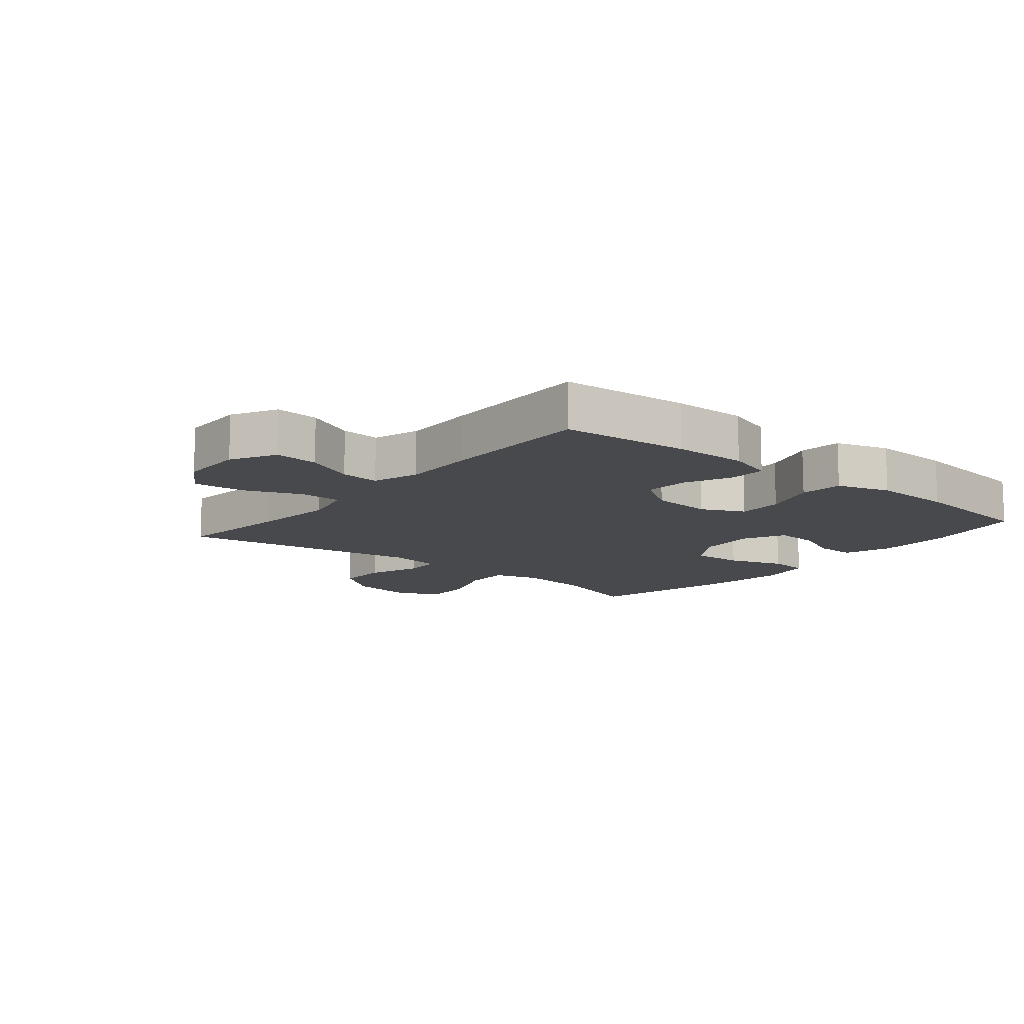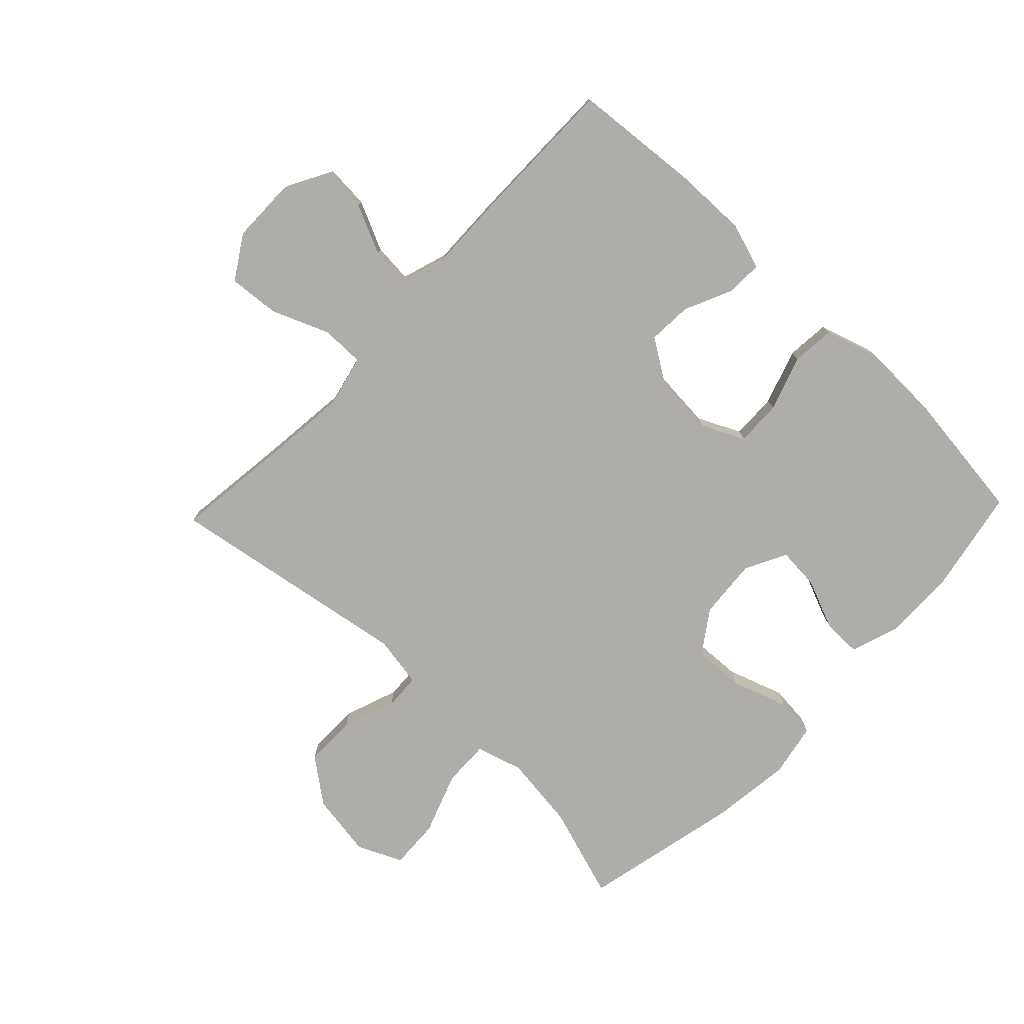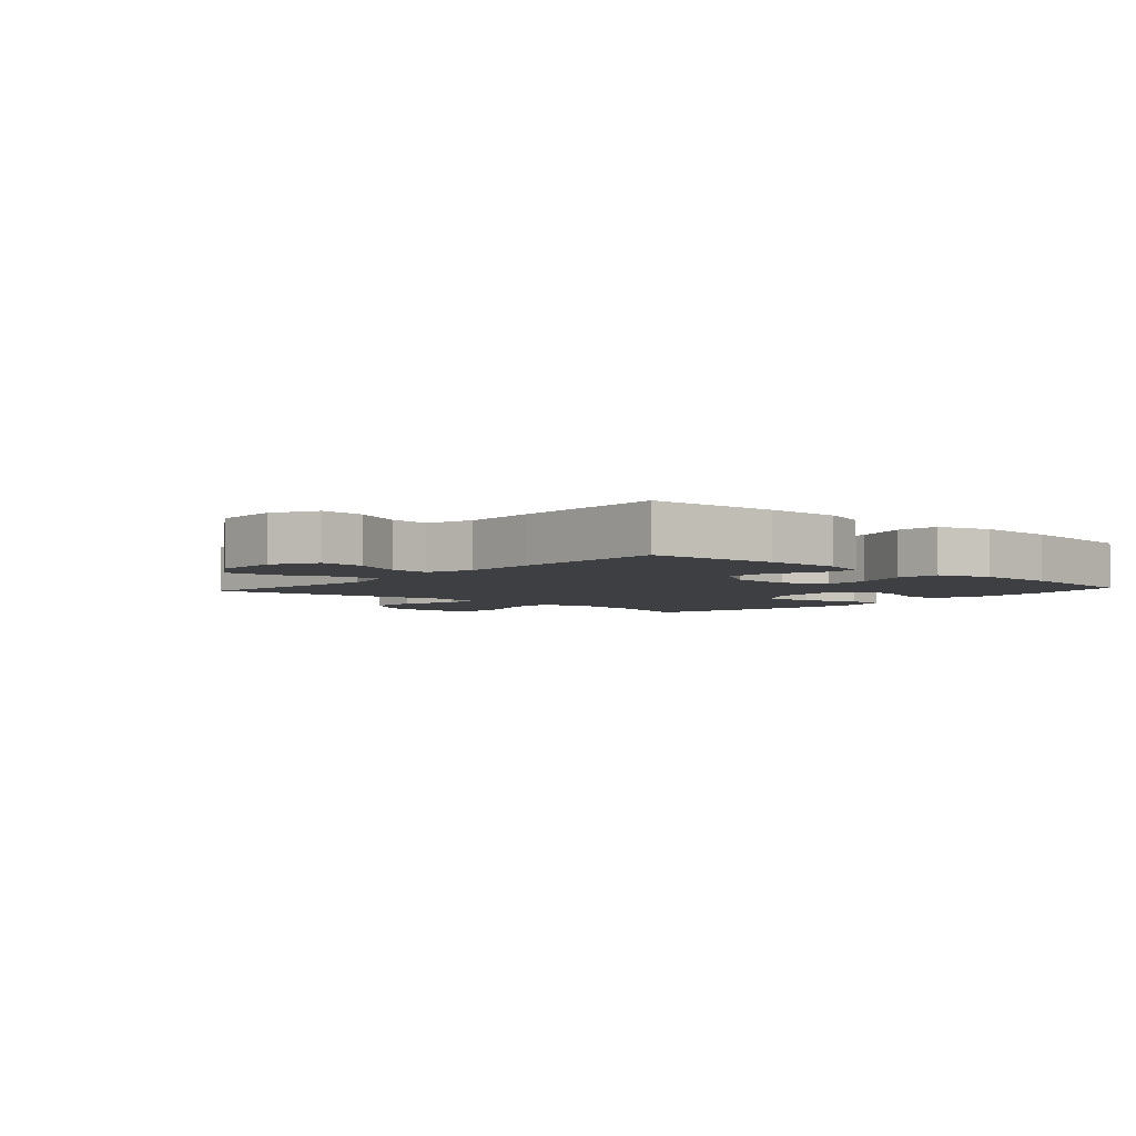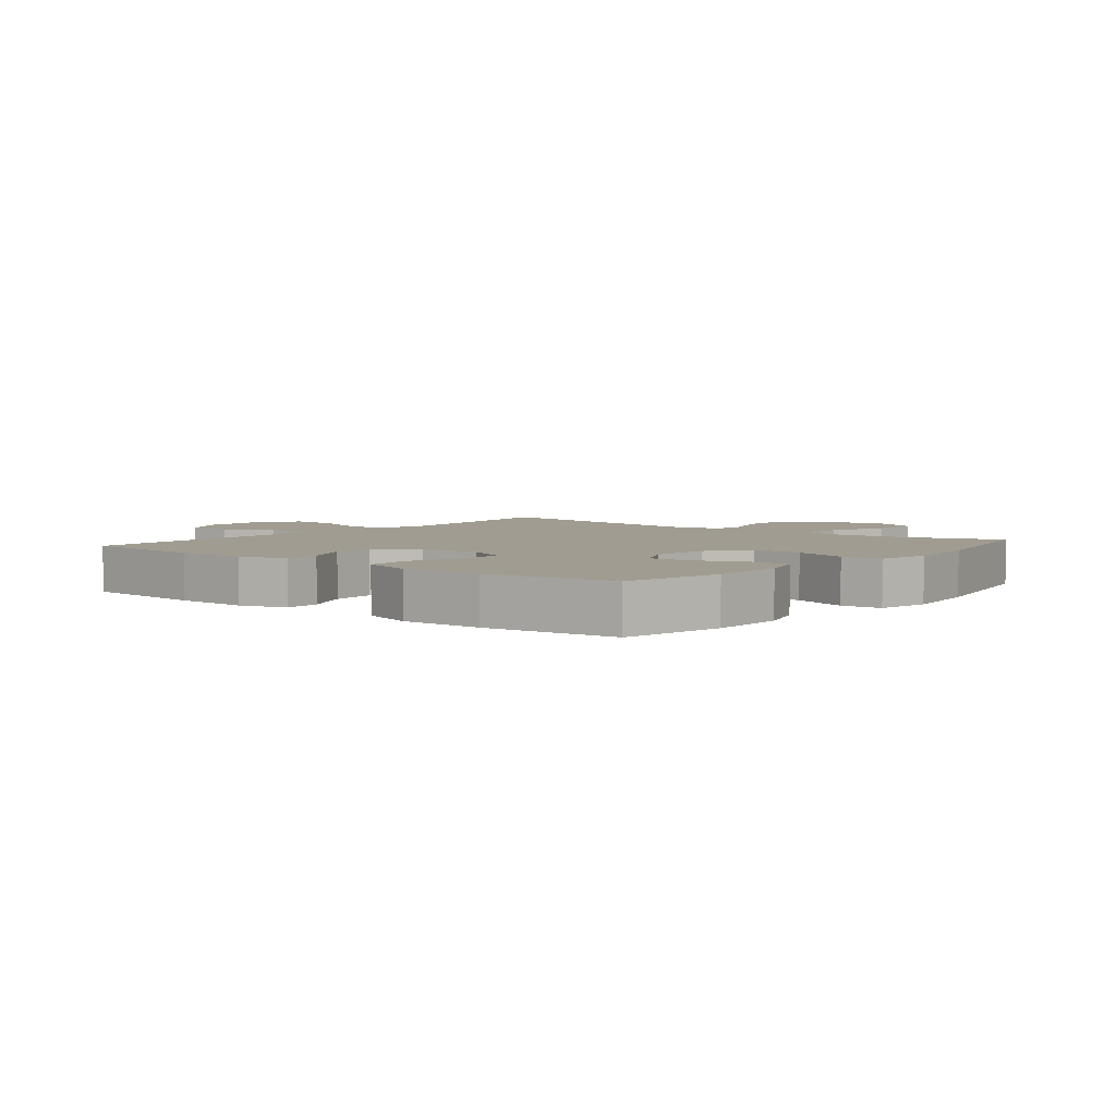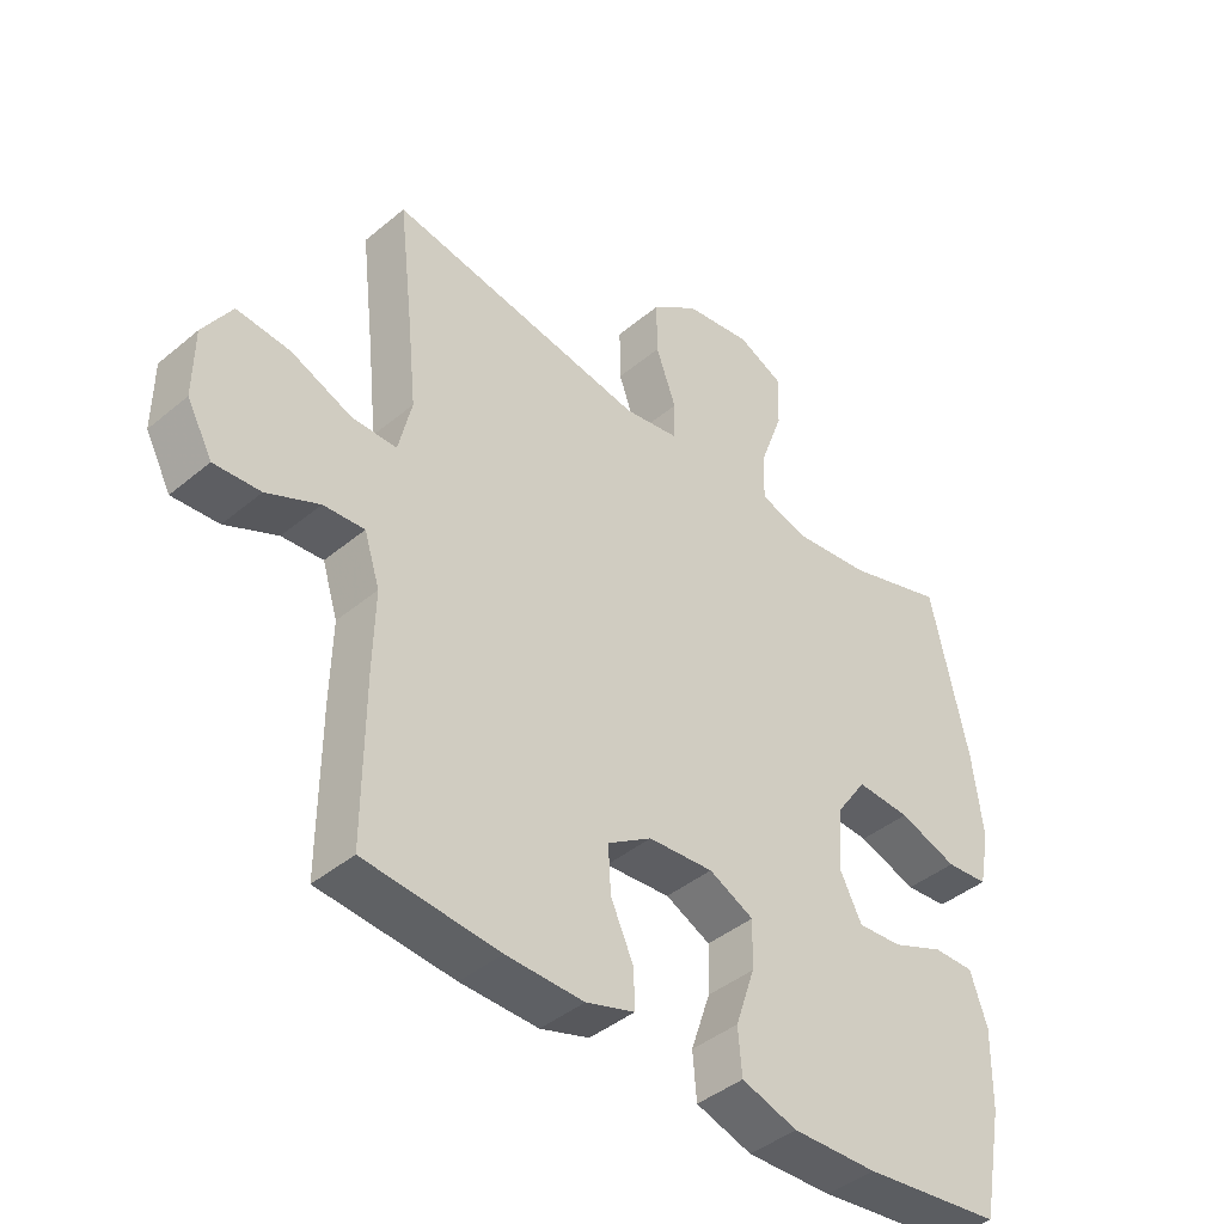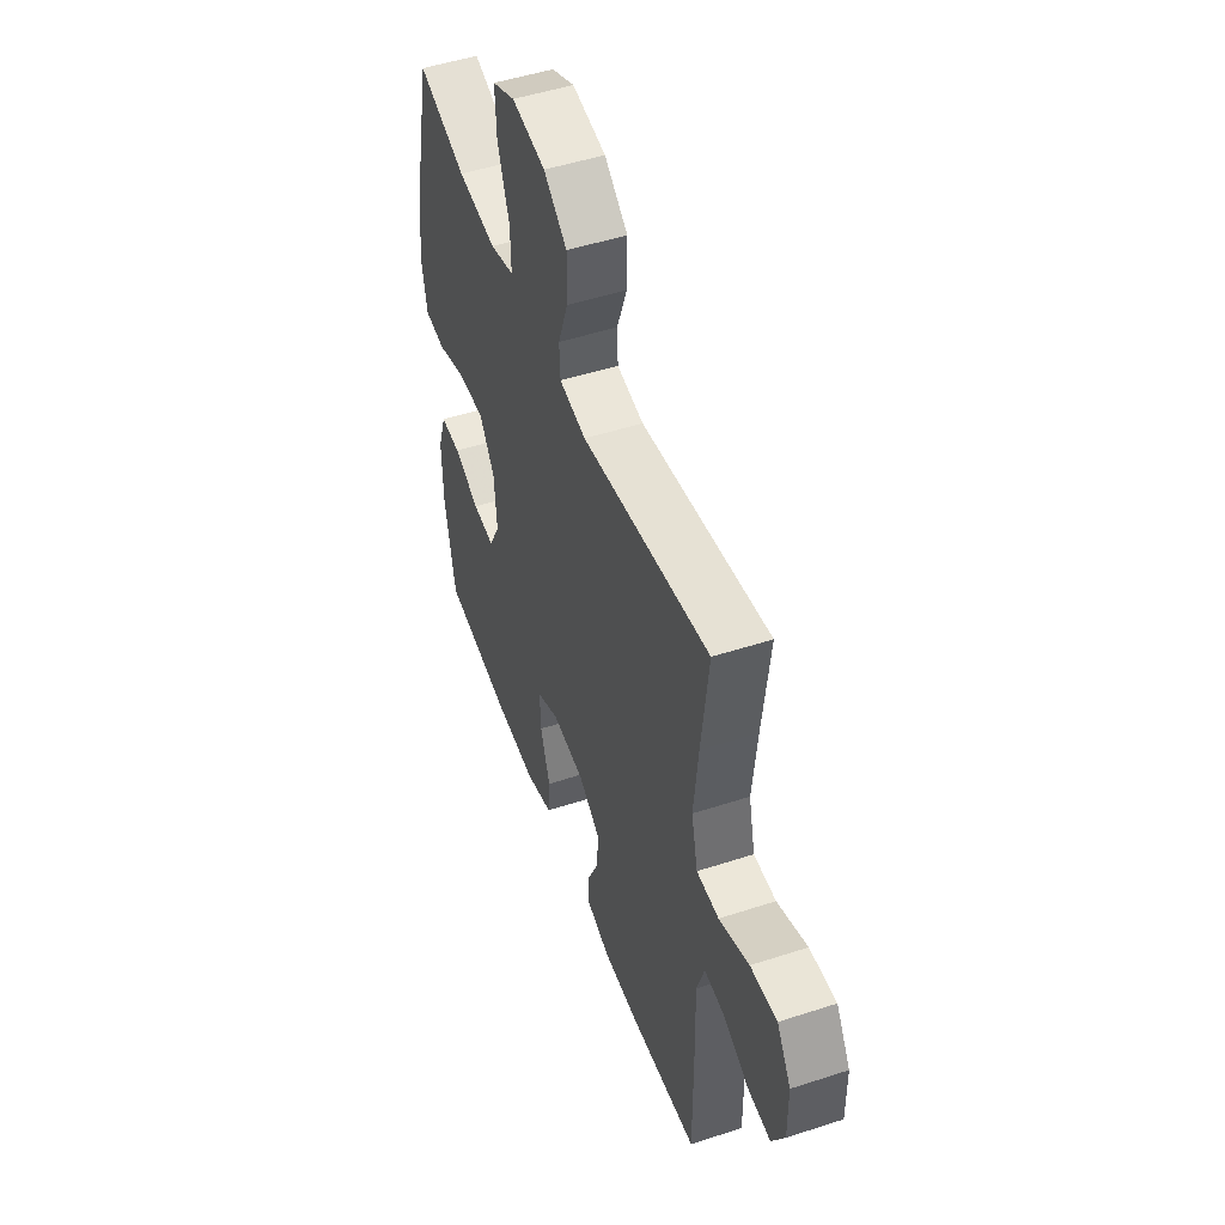
<metadata>
{"format":"obj","ext":"obj","renderer":"f3d","projection":"perspective","resolution":1024,"background":"white","views":[{"elev":-12.1,"azim":140.4,"up":"+Y"},{"elev":-77.4,"azim":136.3,"up":"+Y"},{"elev":-4.1,"azim":138.3,"up":"+Y"},{"elev":4.3,"azim":-140.8,"up":"+Y"},{"elev":-42.2,"azim":134.9,"up":"+Z"},{"elev":50.0,"azim":70.3,"up":"+Z"}]}
</metadata>
<code>
v -0.5 0.07 -0.5
v -0.532 0.07 -0.334
v -0.534 0.07 -0.213
v -0.508 0.07 -0.136
v -0.445 0.07 -0.137
v -0.365 0.07 -0.17
v -0.297 0.07 -0.175
v -0.263 0.07 -0.108
v -0.271 0.07 -0.011
v -0.318 0.07 0.057
v -0.401 0.07 0.053
v -0.491 0.07 0.022
v -0.556 0.07 0.028
v -0.573 0.07 0.114
v -0.557 0.07 0.244
v -0.5 0.07 0.5
v -0.35 0.07 0.452
v -0.23 0.07 0.437
v -0.155 0.07 0.459
v -0.157 0.07 0.534
v -0.193 0.07 0.633
v -0.197 0.07 0.714
v -0.126 0.07 0.747
v -0.022 0.07 0.731
v 0.05 0.07 0.676
v 0.049 0.07 0.593
v 0.018 0.07 0.507
v 0.021 0.07 0.448
v 0.104 0.07 0.434
v 0.5 0.07 0.5
v 0.478 0.07 0.314
v 0.464 0.07 0.179
v 0.484 0.07 0.093
v 0.553 0.07 0.093
v 0.646 0.07 0.131
v 0.728 0.07 0.138
v 0.772 0.07 0.068
v 0.773 0.07 -0.036
v 0.734 0.07 -0.108
v 0.663 0.07 -0.103
v 0.583 0.07 -0.066
v 0.52 0.07 -0.061
v 0.496 0.07 -0.136
v 0.499 0.07 -0.256
v 0.5 0.07 -0.5
v 0.294 0.07 -0.518
v 0.175 0.07 -0.52
v 0.1 0.07 -0.496
v 0.102 0.07 -0.437
v 0.137 0.07 -0.36
v 0.141 0.07 -0.289
v 0.073 0.07 -0.245
v -0.027 0.07 -0.237
v -0.096 0.07 -0.27
v -0.094 0.07 -0.344
v -0.064 0.07 -0.433
v -0.07 0.07 -0.503
v -0.156 0.07 -0.53
v -0.287 0.07 -0.526
v -0.5 0 -0.5
v -0.532 0 -0.334
v -0.534 0 -0.213
v -0.508 0 -0.136
v -0.445 0 -0.137
v -0.365 0 -0.17
v -0.297 0 -0.175
v -0.263 0 -0.108
v -0.271 0 -0.011
v -0.318 0 0.057
v -0.401 0 0.053
v -0.491 0 0.022
v -0.556 0 0.028
v -0.573 0 0.114
v -0.557 0 0.244
v -0.5 0 0.5
v -0.35 0 0.452
v -0.23 0 0.437
v -0.155 0 0.459
v -0.157 0 0.534
v -0.193 0 0.633
v -0.197 0 0.714
v -0.126 0 0.747
v -0.022 0 0.731
v 0.05 0 0.676
v 0.049 0 0.593
v 0.018 0 0.507
v 0.021 0 0.448
v 0.104 0 0.434
v 0.5 0 0.5
v 0.478 0 0.314
v 0.464 0 0.179
v 0.484 0 0.093
v 0.553 0 0.093
v 0.646 0 0.131
v 0.728 0 0.138
v 0.772 0 0.068
v 0.773 0 -0.036
v 0.734 0 -0.108
v 0.663 0 -0.103
v 0.583 0 -0.066
v 0.52 0 -0.061
v 0.496 0 -0.136
v 0.499 0 -0.256
v 0.5 0 -0.5
v 0.294 0 -0.518
v 0.175 0 -0.52
v 0.1 0 -0.496
v 0.102 0 -0.437
v 0.137 0 -0.36
v 0.141 0 -0.289
v 0.073 0 -0.245
v -0.027 0 -0.237
v -0.096 0 -0.27
v -0.094 0 -0.344
v -0.064 0 -0.433
v -0.07 0 -0.503
v -0.156 0 -0.53
v -0.287 0 -0.526
f 4 5 6
f 3 4 6
f 2 3 6
f 1 2 6
f 59 1 6
f 58 59 6
f 57 58 6
f 56 57 6
f 55 56 6
f 54 55 6 7
f 53 54 7 8
f 52 53 8 9
f 51 52 9 10
f 48 49 50
f 47 48 50
f 46 47 50
f 45 46 50
f 44 45 50
f 43 44 50
f 42 43 50 51
f 39 40 41
f 38 39 41
f 37 38 41
f 36 37 41
f 35 36 41
f 34 35 41
f 33 34 41 42
f 29 30 31
f 28 29 31 32
f 25 26 27
f 24 25 27
f 23 24 27
f 22 23 27
f 21 22 27
f 20 21 27
f 19 20 27 28
f 28 32 33
f 19 28 33
f 18 19 33
f 15 16 17
f 14 15 17
f 13 14 17
f 12 13 17
f 11 12 17
f 10 11 17 18
f 33 42 51
f 18 33 51
f 10 18 51
f 65 64 63
f 65 63 62
f 65 62 61
f 65 61 60
f 65 60 118
f 65 118 117
f 65 117 116
f 65 116 115
f 65 115 114
f 66 65 114 113
f 67 66 113 112
f 68 67 112 111
f 69 68 111 110
f 109 108 107
f 109 107 106
f 109 106 105
f 109 105 104
f 109 104 103
f 109 103 102
f 110 109 102 101
f 100 99 98
f 100 98 97
f 100 97 96
f 100 96 95
f 100 95 94
f 100 94 93
f 101 100 93 92
f 90 89 88
f 91 90 88 87
f 86 85 84
f 86 84 83
f 86 83 82
f 86 82 81
f 86 81 80
f 86 80 79
f 87 86 79 78
f 92 91 87
f 92 87 78
f 92 78 77
f 76 75 74
f 76 74 73
f 76 73 72
f 76 72 71
f 76 71 70
f 77 76 70 69
f 110 101 92
f 110 92 77
f 110 77 69
f 1 60 61 2
f 2 61 62 3
f 3 62 63 4
f 4 63 64 5
f 5 64 65 6
f 6 65 66 7
f 7 66 67 8
f 8 67 68 9
f 9 68 69 10
f 10 69 70 11
f 11 70 71 12
f 12 71 72 13
f 13 72 73 14
f 14 73 74 15
f 15 74 75 16
f 16 75 76 17
f 17 76 77 18
f 18 77 78 19
f 19 78 79 20
f 20 79 80 21
f 21 80 81 22
f 22 81 82 23
f 23 82 83 24
f 24 83 84 25
f 25 84 85 26
f 26 85 86 27
f 27 86 87 28
f 28 87 88 29
f 29 88 89 30
f 30 89 90 31
f 31 90 91 32
f 32 91 92 33
f 33 92 93 34
f 34 93 94 35
f 35 94 95 36
f 36 95 96 37
f 37 96 97 38
f 38 97 98 39
f 39 98 99 40
f 40 99 100 41
f 41 100 101 42
f 42 101 102 43
f 43 102 103 44
f 44 103 104 45
f 45 104 105 46
f 46 105 106 47
f 47 106 107 48
f 48 107 108 49
f 49 108 109 50
f 50 109 110 51
f 51 110 111 52
f 52 111 112 53
f 53 112 113 54
f 54 113 114 55
f 55 114 115 56
f 56 115 116 57
f 57 116 117 58
f 58 117 118 59
f 59 118 60 1

</code>
